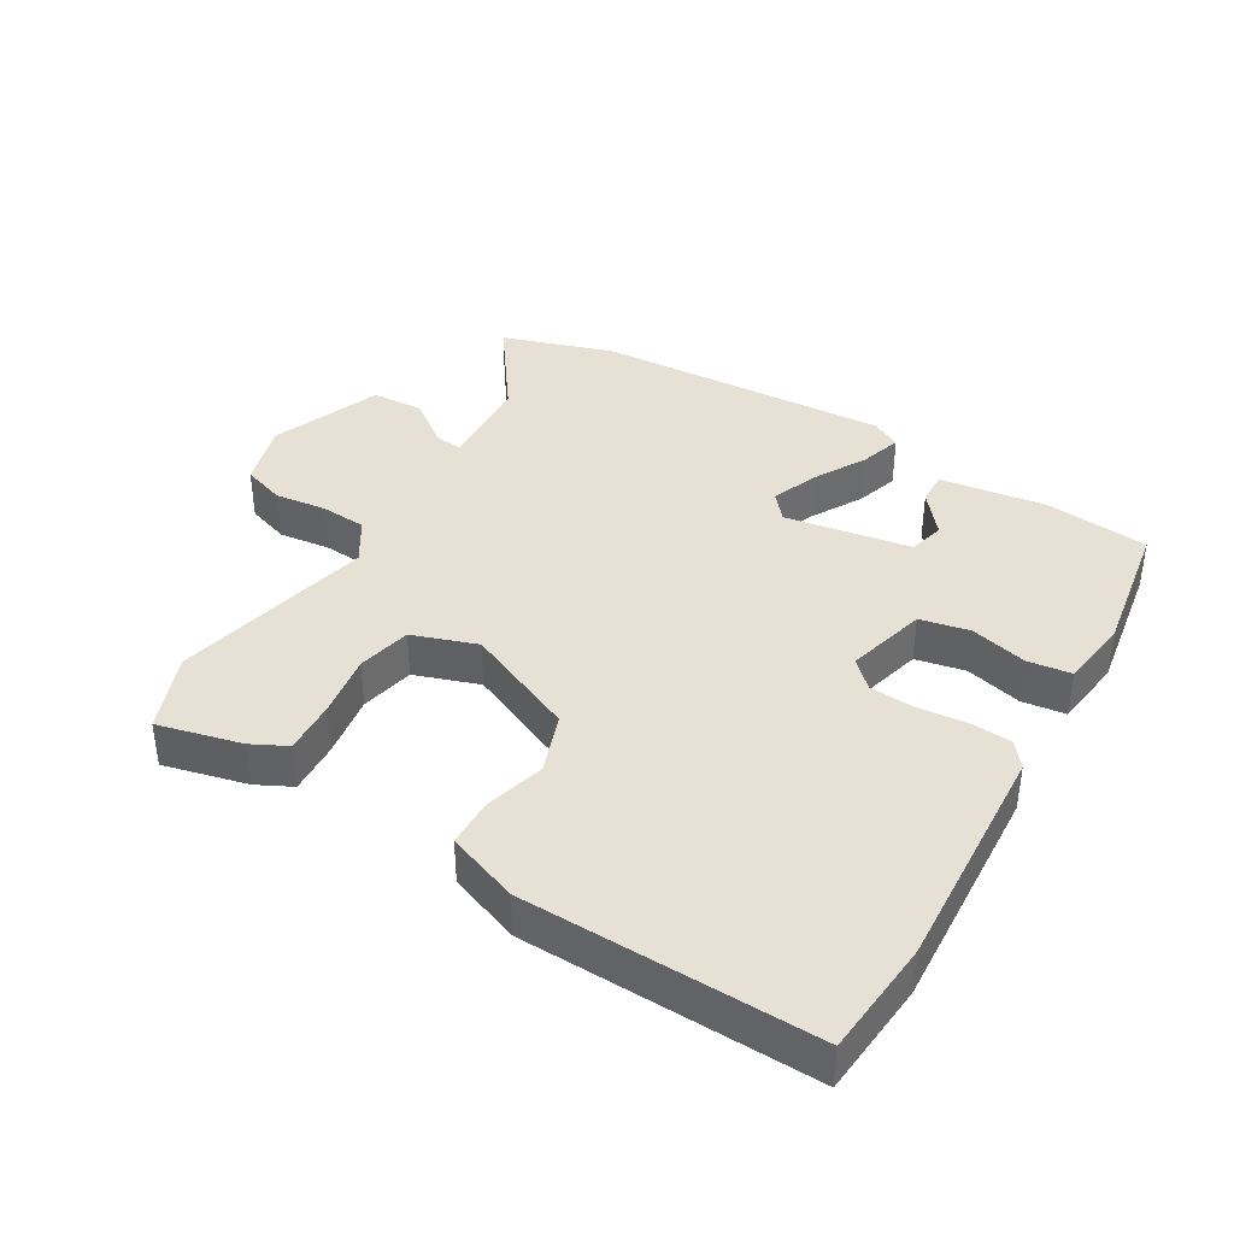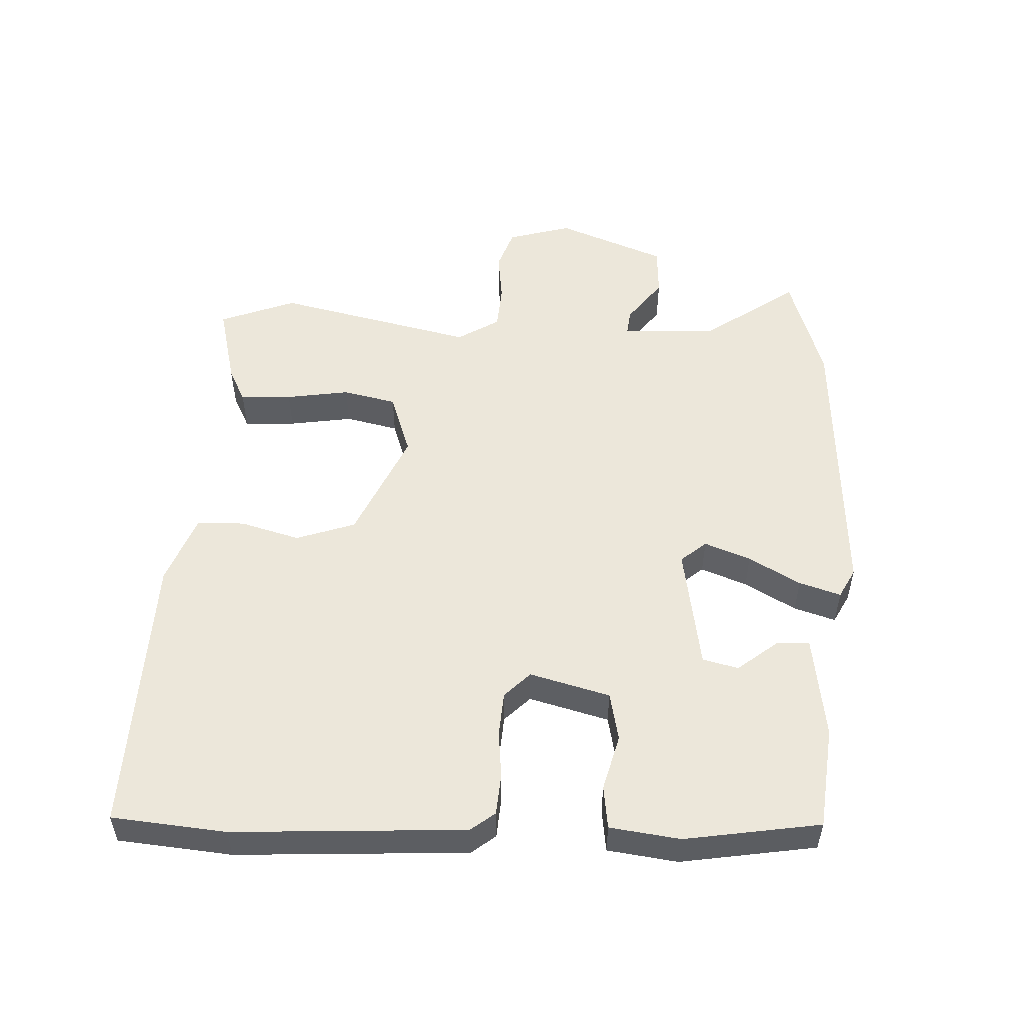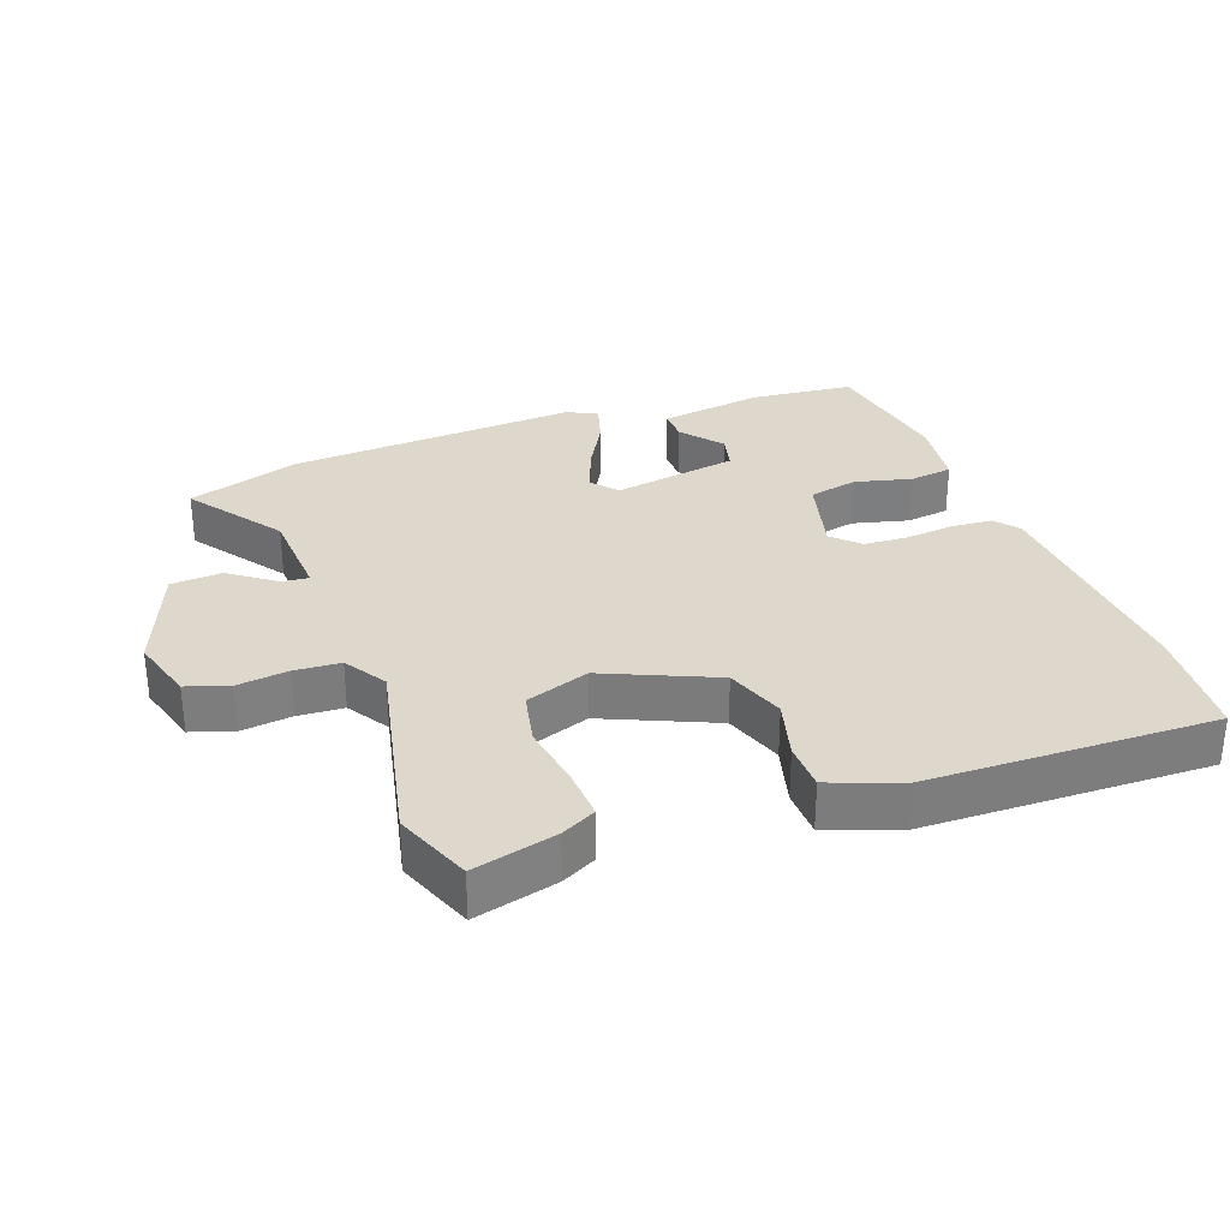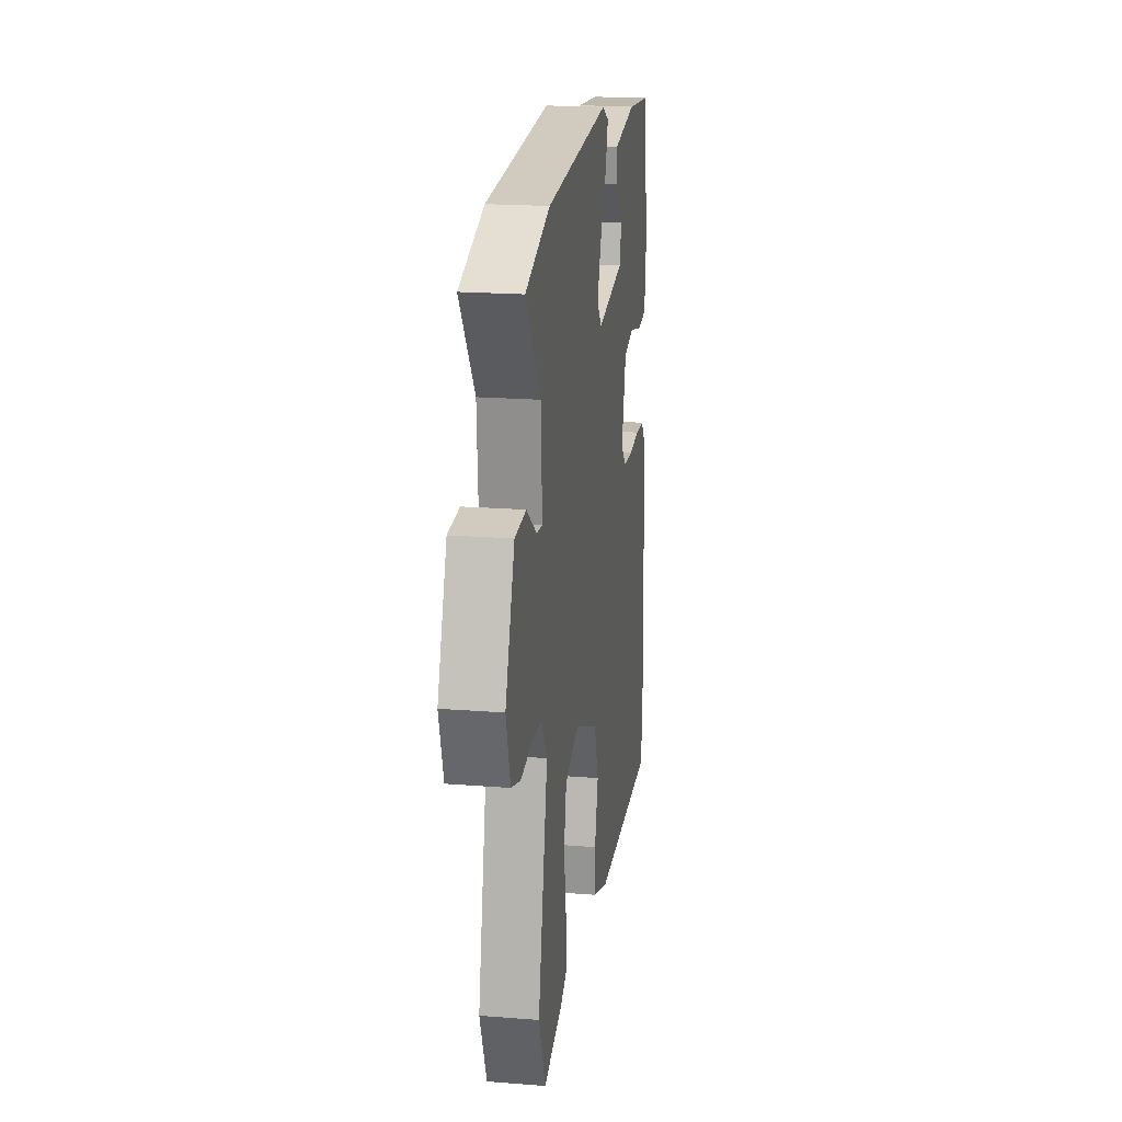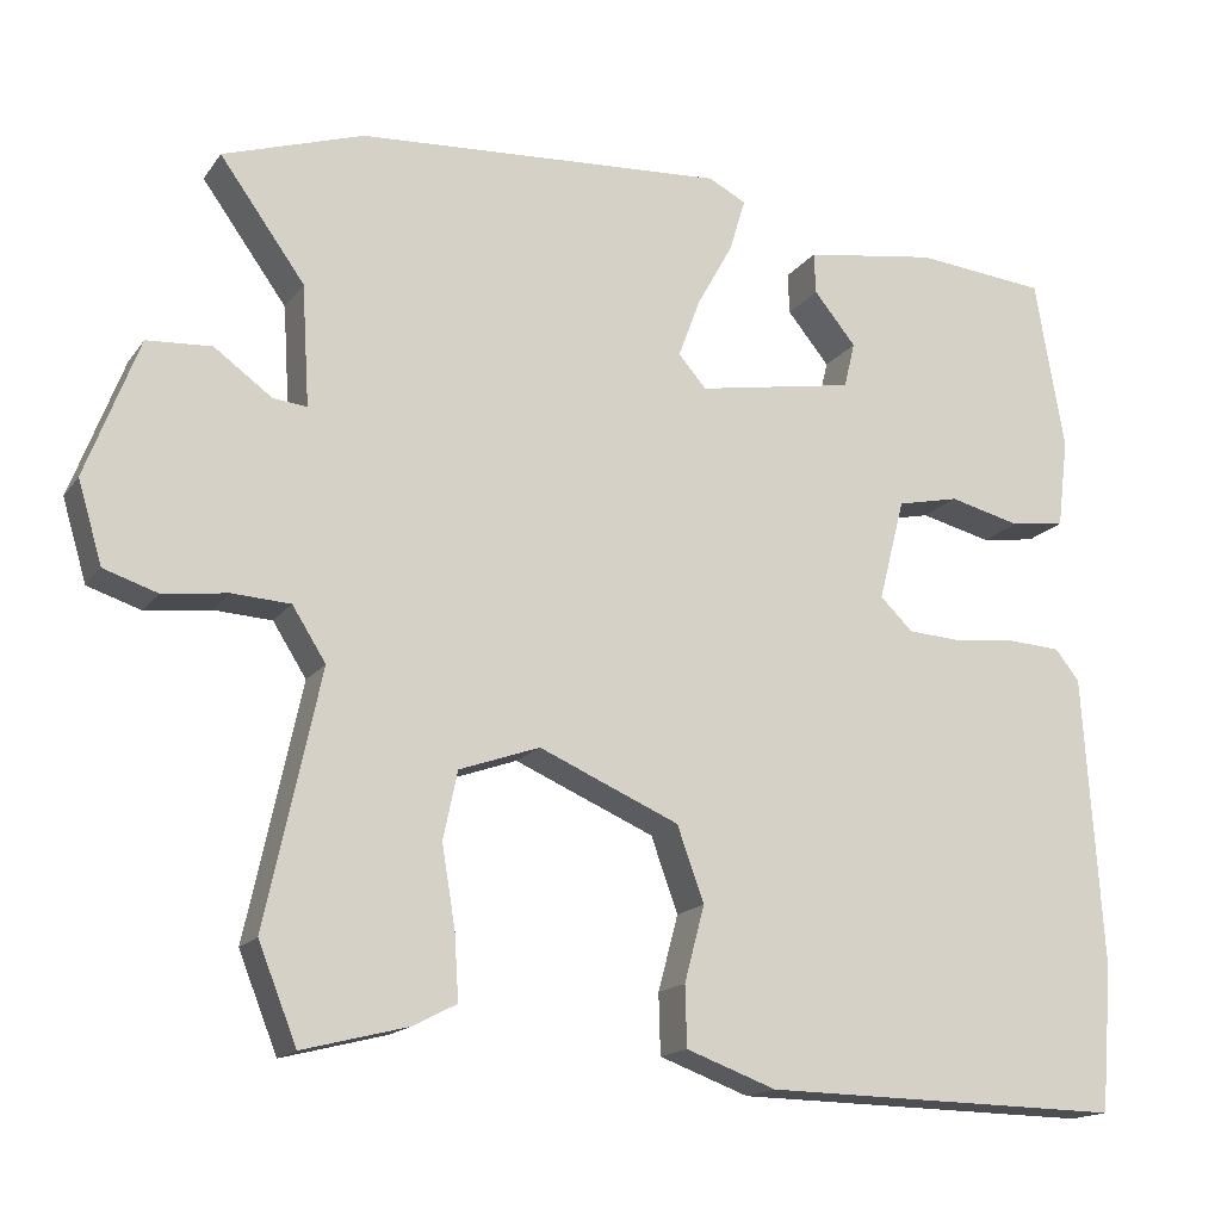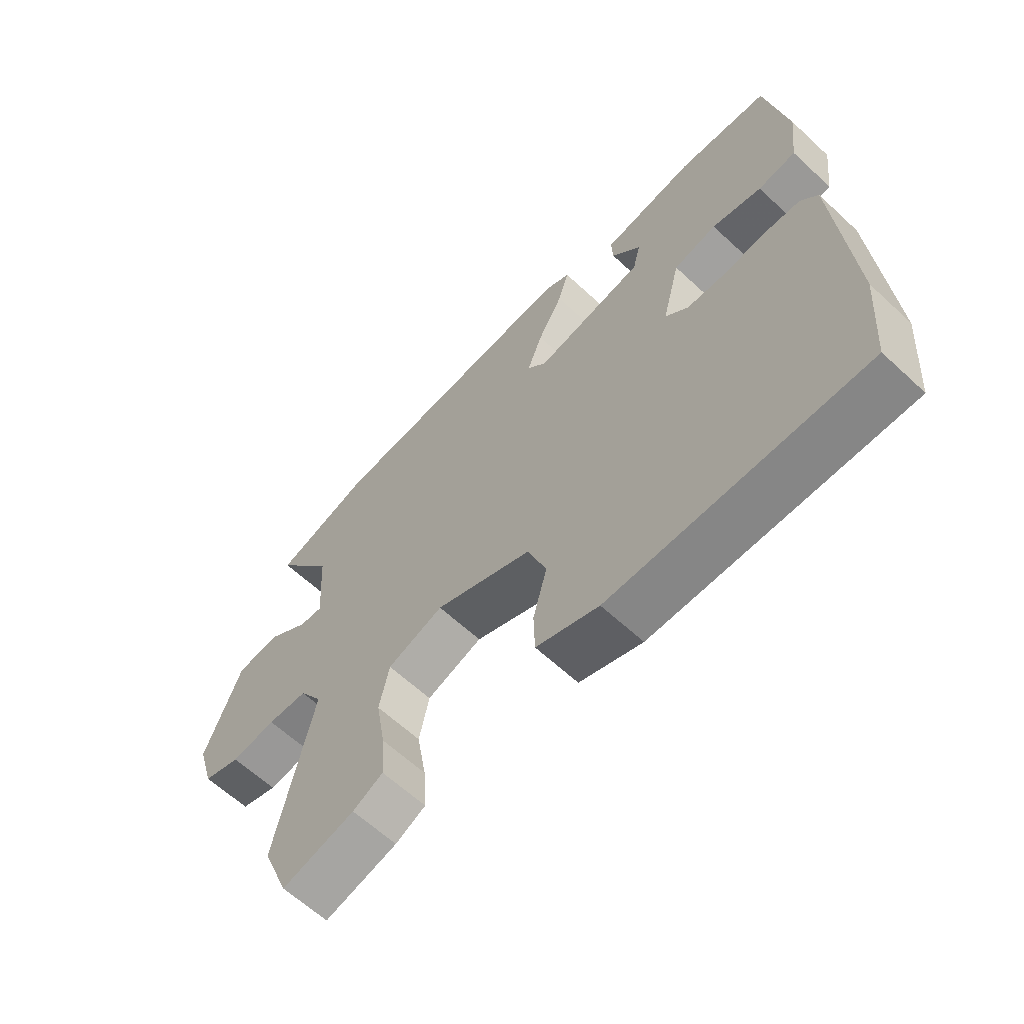
<metadata>
{"format":"obj","ext":"obj","renderer":"f3d","projection":"perspective","resolution":1024,"background":"white","views":[{"elev":39.1,"azim":-148.7,"up":"+Y"},{"elev":52.5,"azim":-86.8,"up":"+Y"},{"elev":31.1,"azim":160.2,"up":"+Y"},{"elev":19.9,"azim":98.3,"up":"+Z"},{"elev":-16.3,"azim":156.3,"up":"+Z"},{"elev":-62.9,"azim":-133.2,"up":"+Z"}]}
</metadata>
<code>
v 0.443 0.07 0.519
v 0.61 0.07 0.464
v 0.509 0.07 0.324
v 0.5 0.07 0.18
v 0.54 0.07 0.184
v 0.609 0.07 0.234
v 0.686 0.07 0.229
v 0.749 0.07 0.064
v 0.72 0.07 -0.033
v 0.656 0.07 -0.054
v 0.579 0.07 -0.044
v 0.51 0.07 -0.048
v 0.47 0.07 -0.111
v 0.535 0.07 -0.412
v 0.489 0.07 -0.527
v 0.364 0.07 -0.495
v 0.312 0.07 -0.468
v 0.317 0.07 -0.39
v 0.333 0.07 -0.294
v 0.316 0.07 -0.213
v 0.22 0.07 -0.179
v 0.053 0.07 -0.251
v 0.021 0.07 -0.34
v 0.045 0.07 -0.43
v 0.043 0.07 -0.502
v -0.064 0.07 -0.541
v -0.496 0.07 -0.548
v -0.51 0.07 -0.376
v -0.487 0.07 -0.027
v -0.458 0.07 0.009
v -0.396 0.07 0.013
v -0.323 0.07 0.005
v -0.256 0.07 0.009
v -0.217 0.07 0.047
v -0.248 0.07 0.168
v -0.322 0.07 0.184
v -0.407 0.07 0.163
v -0.472 0.07 0.172
v -0.485 0.07 0.278
v -0.45 0.07 0.482
v -0.294 0.07 0.497
v -0.136 0.07 0.473
v -0.138 0.07 0.424
v -0.188 0.07 0.363
v -0.175 0.07 0.309
v 0.013 0.07 0.276
v 0.046 0.07 0.314
v 0.02 0.07 0.384
v -0.023 0.07 0.462
v -0.042 0.07 0.525
v 0.003 0.07 0.548
v 0.443 0 0.519
v 0.61 0 0.464
v 0.509 0 0.324
v 0.5 0 0.18
v 0.54 0 0.184
v 0.609 0 0.234
v 0.686 0 0.229
v 0.749 0 0.064
v 0.72 0 -0.033
v 0.656 0 -0.054
v 0.579 0 -0.044
v 0.51 0 -0.048
v 0.47 0 -0.111
v 0.535 0 -0.412
v 0.489 0 -0.527
v 0.364 0 -0.495
v 0.312 0 -0.468
v 0.317 0 -0.39
v 0.333 0 -0.294
v 0.316 0 -0.213
v 0.22 0 -0.179
v 0.053 0 -0.251
v 0.021 0 -0.34
v 0.045 0 -0.43
v 0.043 0 -0.502
v -0.064 0 -0.541
v -0.496 0 -0.548
v -0.51 0 -0.376
v -0.487 0 -0.027
v -0.458 0 0.009
v -0.396 0 0.013
v -0.323 0 0.005
v -0.256 0 0.009
v -0.217 0 0.047
v -0.248 0 0.168
v -0.322 0 0.184
v -0.407 0 0.163
v -0.472 0 0.172
v -0.485 0 0.278
v -0.45 0 0.482
v -0.294 0 0.497
v -0.136 0 0.473
v -0.138 0 0.424
v -0.188 0 0.363
v -0.175 0 0.309
v 0.013 0 0.276
v 0.046 0 0.314
v 0.02 0 0.384
v -0.023 0 0.462
v -0.042 0 0.525
v 0.003 0 0.548
f 48 49 50 51
f 47 48 51 1
f 46 47 1 2
f 41 42 43 44
f 41 44 45
f 40 41 45
f 39 40 45
f 36 37 38 39
f 35 36 39 45
f 34 35 45 46
f 29 30 31 32
f 29 32 33
f 28 29 33
f 27 28 33 34
f 23 24 25 26
f 22 23 26 27
f 16 17 18 19
f 14 15 16 19
f 13 14 19 20
f 12 13 20 21
f 8 9 10 11
f 8 11 12
f 5 6 7 8
f 4 5 8 12
f 34 46 2 3
f 22 27 34 3
f 4 12 21 22
f 3 4 22
f 102 101 100 99
f 52 102 99 98
f 53 52 98 97
f 95 94 93 92
f 96 95 92
f 96 92 91
f 96 91 90
f 90 89 88 87
f 96 90 87 86
f 97 96 86 85
f 83 82 81 80
f 84 83 80
f 84 80 79
f 85 84 79 78
f 77 76 75 74
f 78 77 74 73
f 70 69 68 67
f 70 67 66 65
f 71 70 65 64
f 72 71 64 63
f 62 61 60 59
f 63 62 59
f 59 58 57 56
f 63 59 56 55
f 54 53 97 85
f 54 85 78 73
f 73 72 63 55
f 73 55 54
f 1 52 53 2
f 2 53 54 3
f 3 54 55 4
f 4 55 56 5
f 5 56 57 6
f 6 57 58 7
f 7 58 59 8
f 8 59 60 9
f 9 60 61 10
f 10 61 62 11
f 11 62 63 12
f 12 63 64 13
f 13 64 65 14
f 14 65 66 15
f 15 66 67 16
f 16 67 68 17
f 17 68 69 18
f 18 69 70 19
f 19 70 71 20
f 20 71 72 21
f 21 72 73 22
f 22 73 74 23
f 23 74 75 24
f 24 75 76 25
f 25 76 77 26
f 26 77 78 27
f 27 78 79 28
f 28 79 80 29
f 29 80 81 30
f 30 81 82 31
f 31 82 83 32
f 32 83 84 33
f 33 84 85 34
f 34 85 86 35
f 35 86 87 36
f 36 87 88 37
f 37 88 89 38
f 38 89 90 39
f 39 90 91 40
f 40 91 92 41
f 41 92 93 42
f 42 93 94 43
f 43 94 95 44
f 44 95 96 45
f 45 96 97 46
f 46 97 98 47
f 47 98 99 48
f 48 99 100 49
f 49 100 101 50
f 50 101 102 51
f 51 102 52 1

</code>
